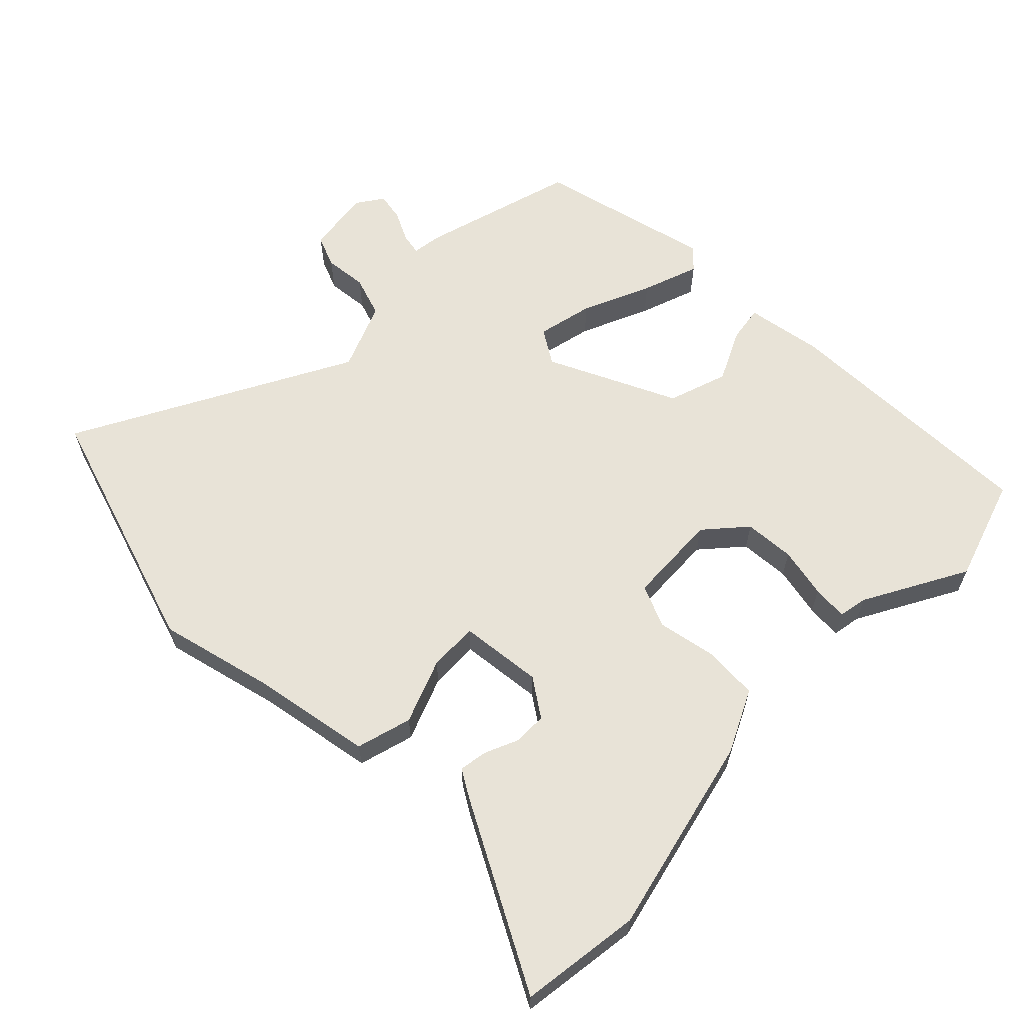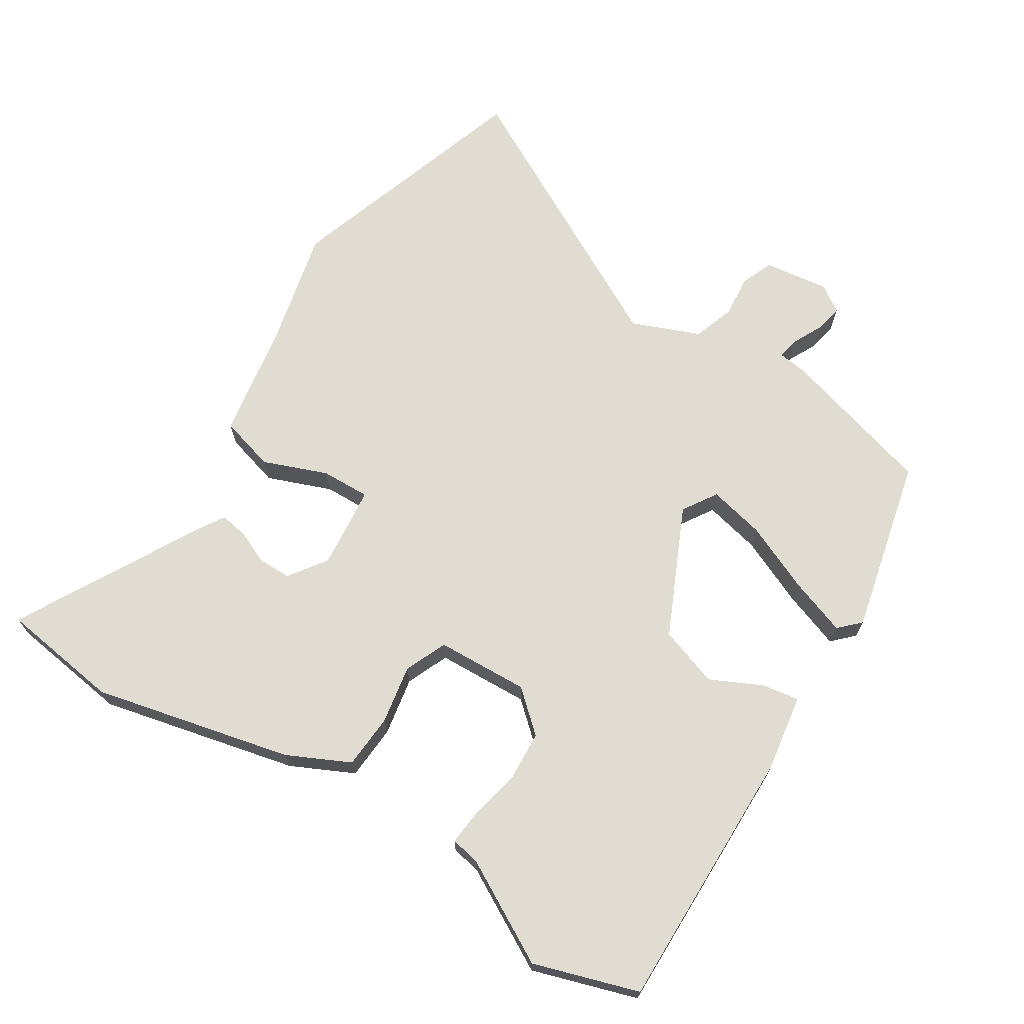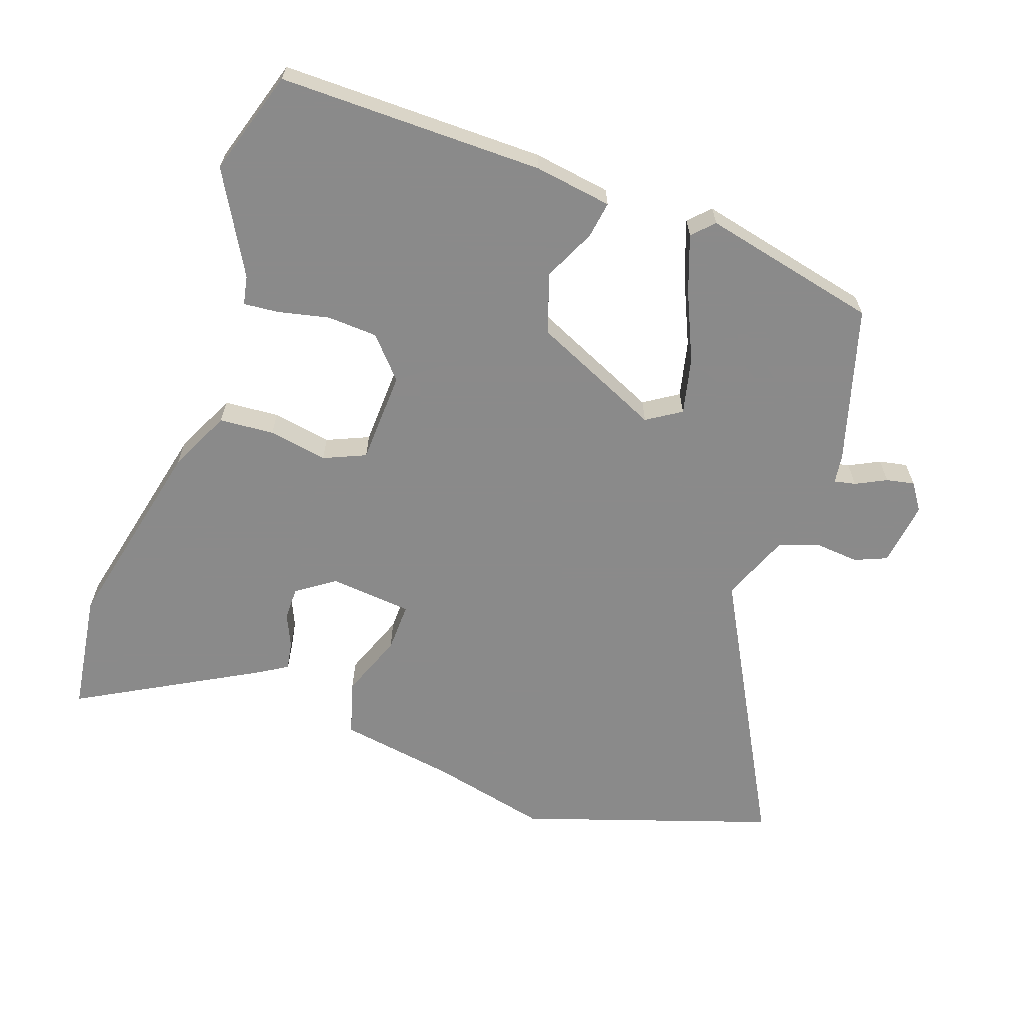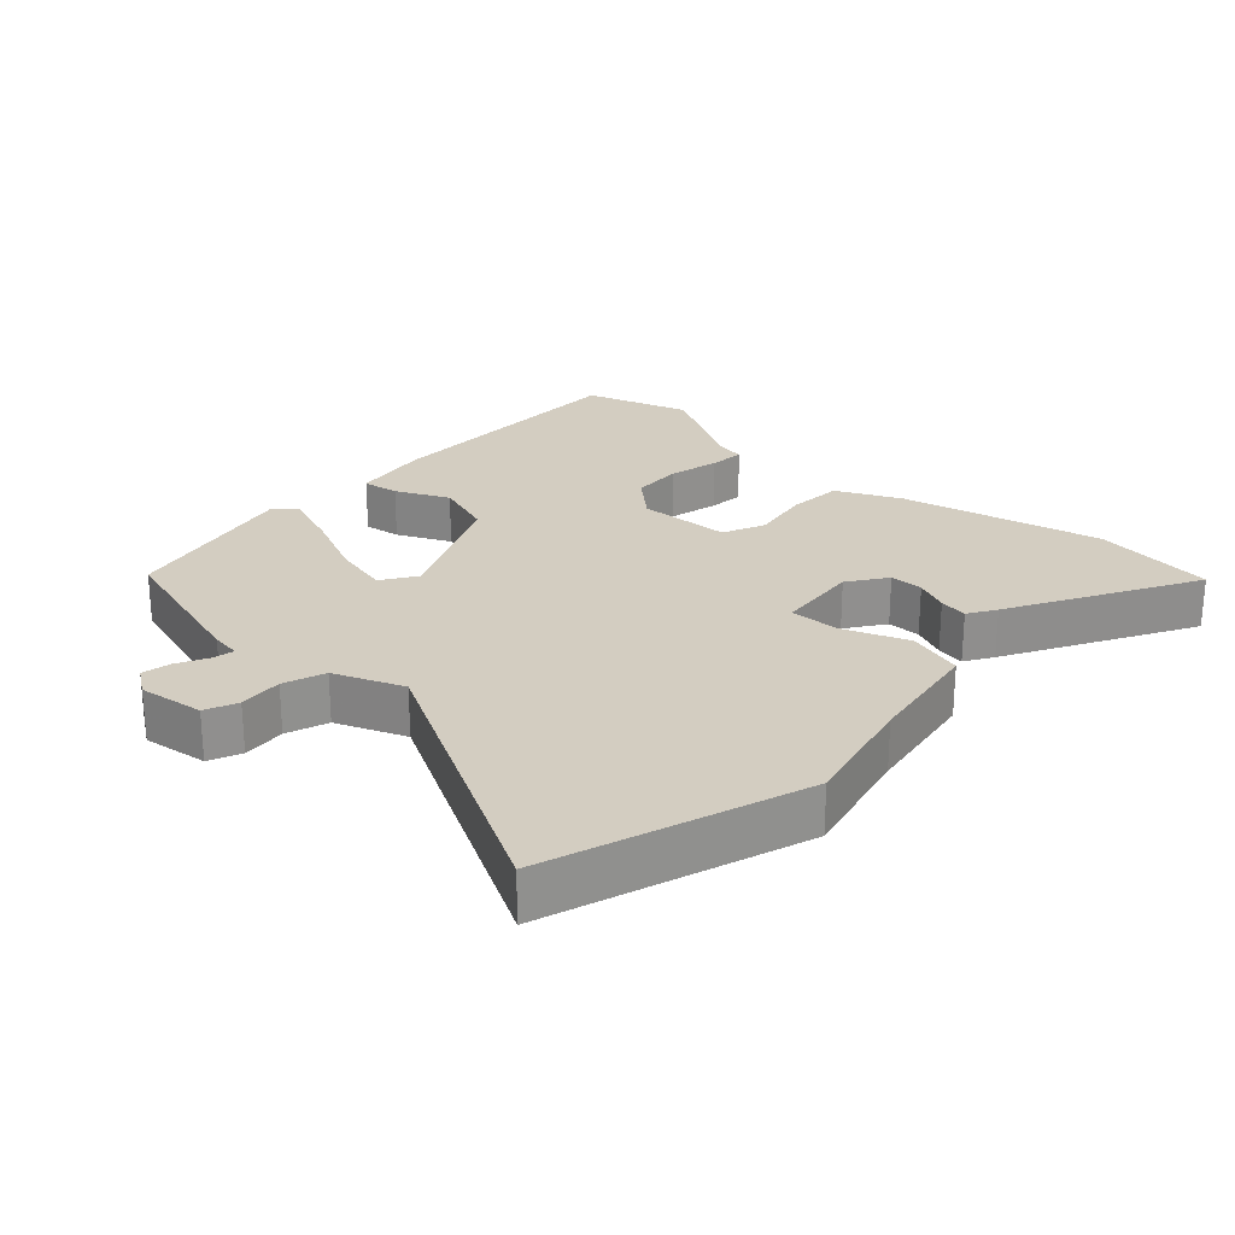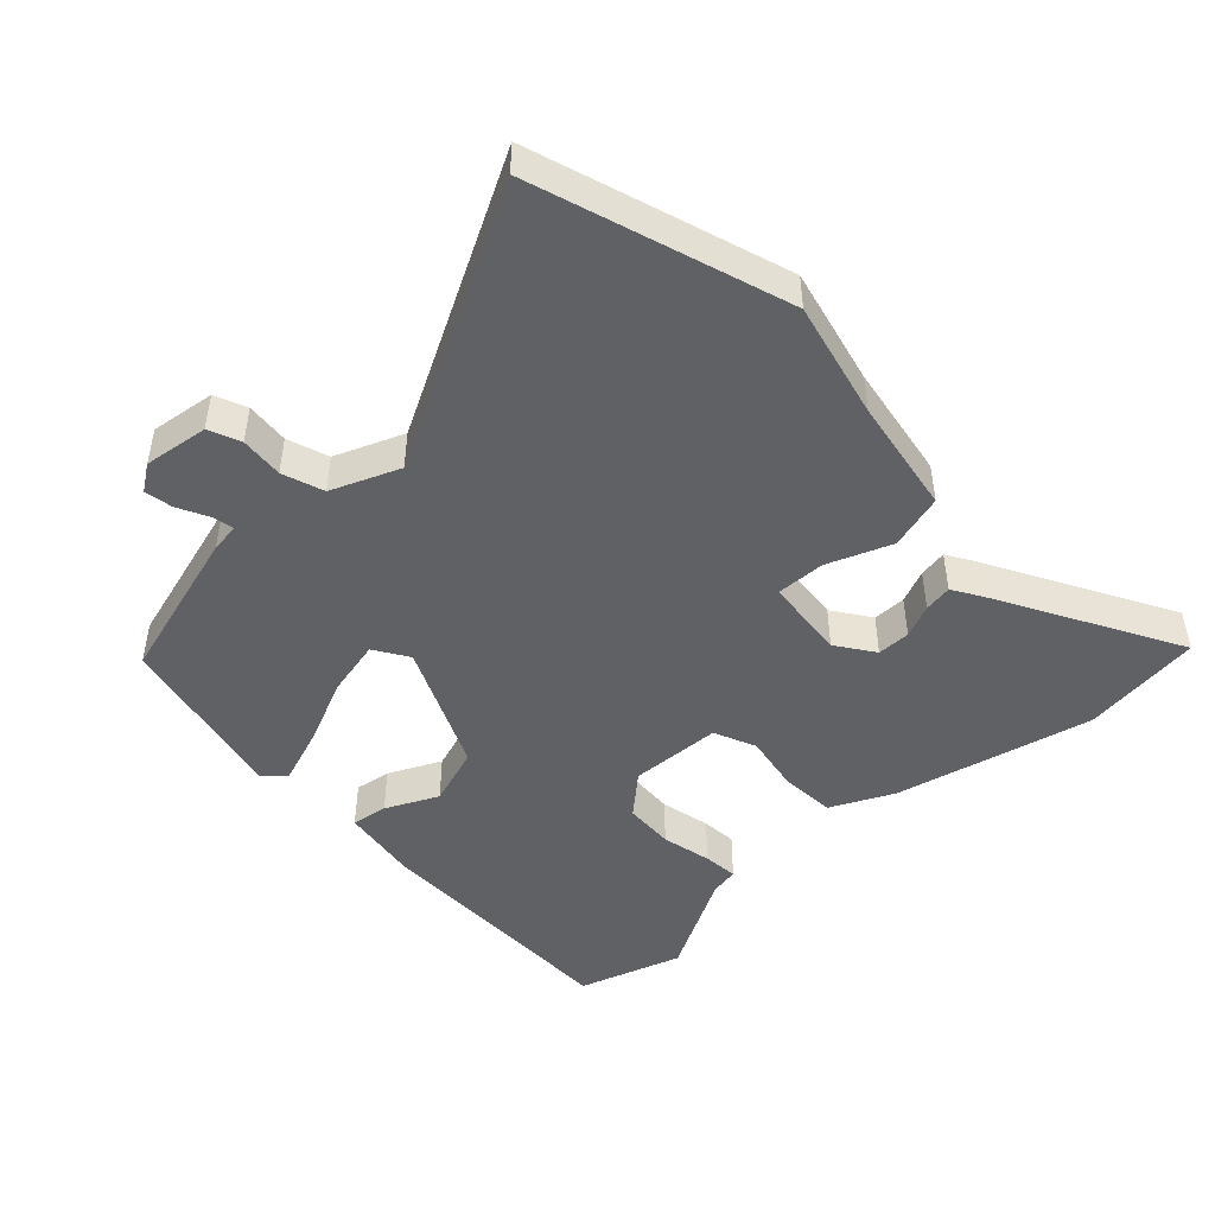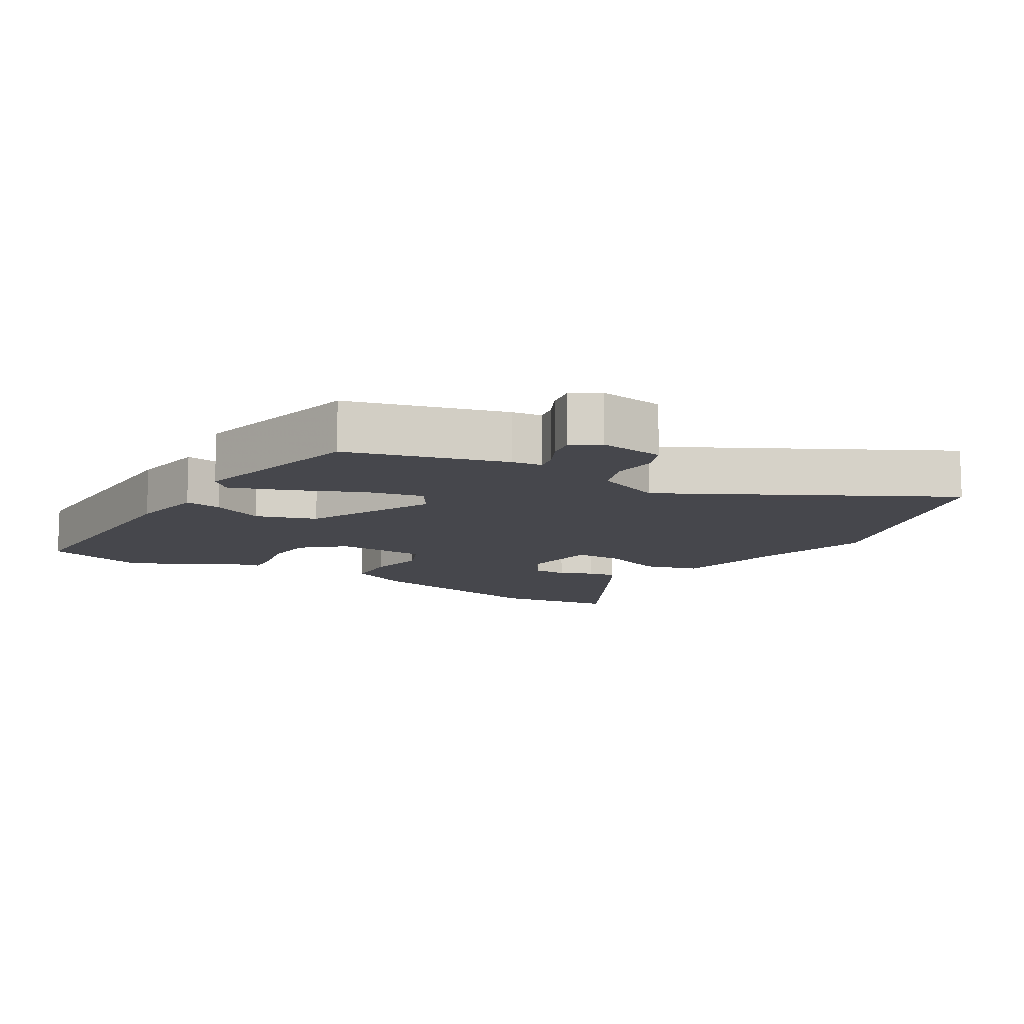
<metadata>
{"format":"obj","ext":"obj","renderer":"f3d","projection":"perspective","resolution":1024,"background":"white","views":[{"elev":61.9,"azim":41.9,"up":"+Y"},{"elev":69.0,"azim":119.7,"up":"+Y"},{"elev":-63.6,"azim":158.4,"up":"+Y"},{"elev":24.8,"azim":-49.6,"up":"+Y"},{"elev":-46.7,"azim":-49.3,"up":"+Y"},{"elev":-11.0,"azim":-124.1,"up":"+Y"}]}
</metadata>
<code>
v 0.542 0.07 -0.346
v 0.499 0.07 -0.505
v 0.102 0.07 -0.518
v -0.015 0.07 -0.505
v -0.009 0.07 -0.45
v 0.025 0.07 -0.37
v -0.009 0.07 -0.282
v -0.206 0.07 -0.202
v -0.256 0.07 -0.237
v -0.233 0.07 -0.321
v -0.183 0.07 -0.422
v -0.149 0.07 -0.506
v -0.178 0.07 -0.538
v -0.445 0.07 -0.489
v -0.522 0.07 -0.259
v -0.53 0.07 -0.215
v -0.562 0.07 -0.223
v -0.607 0.07 -0.248
v -0.649 0.07 -0.258
v -0.678 0.07 -0.219
v -0.669 0.07 -0.121
v -0.622 0.07 -0.099
v -0.557 0.07 -0.102
v -0.496 0.07 -0.078
v -0.459 0.07 0.026
v -0.697 0.07 0.426
v -0.324 0.07 0.566
v -0.146 0.07 0.532
v 0.031 0.07 0.51
v 0.058 0.07 0.428
v 0.025 0.07 0.33
v 0.026 0.07 0.256
v 0.151 0.07 0.249
v 0.206 0.07 0.291
v 0.204 0.07 0.341
v 0.18 0.07 0.39
v 0.171 0.07 0.432
v 0.211 0.07 0.459
v 0.478 0.07 0.621
v 0.511 0.07 0.441
v 0.455 0.07 0.14
v 0.414 0.07 0.044
v 0.332 0.07 0.035
v 0.243 0.07 0.047
v 0.181 0.07 0.017
v 0.181 0.07 -0.122
v 0.237 0.07 -0.18
v 0.313 0.07 -0.181
v 0.388 0.07 -0.161
v 0.441 0.07 -0.154
v 0.451 0.07 -0.197
v 0.542 0 -0.346
v 0.499 0 -0.505
v 0.102 0 -0.518
v -0.015 0 -0.505
v -0.009 0 -0.45
v 0.025 0 -0.37
v -0.009 0 -0.282
v -0.206 0 -0.202
v -0.256 0 -0.237
v -0.233 0 -0.321
v -0.183 0 -0.422
v -0.149 0 -0.506
v -0.178 0 -0.538
v -0.445 0 -0.489
v -0.522 0 -0.259
v -0.53 0 -0.215
v -0.562 0 -0.223
v -0.607 0 -0.248
v -0.649 0 -0.258
v -0.678 0 -0.219
v -0.669 0 -0.121
v -0.622 0 -0.099
v -0.557 0 -0.102
v -0.496 0 -0.078
v -0.459 0 0.026
v -0.697 0 0.426
v -0.324 0 0.566
v -0.146 0 0.532
v 0.031 0 0.51
v 0.058 0 0.428
v 0.025 0 0.33
v 0.026 0 0.256
v 0.151 0 0.249
v 0.206 0 0.291
v 0.204 0 0.341
v 0.18 0 0.39
v 0.171 0 0.432
v 0.211 0 0.459
v 0.478 0 0.621
v 0.511 0 0.441
v 0.455 0 0.14
v 0.414 0 0.044
v 0.332 0 0.035
v 0.243 0 0.047
v 0.181 0 0.017
v 0.181 0 -0.122
v 0.237 0 -0.18
v 0.313 0 -0.181
v 0.388 0 -0.161
v 0.441 0 -0.154
v 0.451 0 -0.197
f 48 49 50 51
f 4 5 6
f 3 4 6
f 2 3 6
f 1 2 6
f 51 1 6
f 48 51 6
f 47 48 6
f 46 47 6 7
f 45 46 7 8
f 42 43 44
f 41 42 44
f 40 41 44
f 39 40 44
f 38 39 44
f 35 36 37 38
f 34 35 38 44
f 33 34 44 45
f 28 29 30 31
f 28 31 32
f 27 28 32
f 26 27 32
f 25 26 32
f 33 45 8
f 32 33 8
f 25 32 8
f 24 25 8
f 21 22 23
f 20 21 23
f 19 20 23
f 18 19 23
f 17 18 23
f 14 15 16
f 13 14 16
f 12 13 16
f 11 12 16
f 10 11 16
f 9 10 16
f 8 9 16
f 24 8 16
f 23 24 16
f 16 17 23
f 102 101 100 99
f 57 56 55
f 57 55 54
f 57 54 53
f 57 53 52
f 57 52 102
f 57 102 99
f 57 99 98
f 58 57 98 97
f 59 58 97 96
f 95 94 93
f 95 93 92
f 95 92 91
f 95 91 90
f 95 90 89
f 89 88 87 86
f 95 89 86 85
f 96 95 85 84
f 82 81 80 79
f 83 82 79
f 83 79 78
f 83 78 77
f 83 77 76
f 59 96 84
f 59 84 83
f 59 83 76
f 59 76 75
f 74 73 72
f 74 72 71
f 74 71 70
f 74 70 69
f 74 69 68
f 67 66 65
f 67 65 64
f 67 64 63
f 67 63 62
f 67 62 61
f 67 61 60
f 67 60 59
f 67 59 75
f 67 75 74
f 74 68 67
f 1 52 53 2
f 2 53 54 3
f 3 54 55 4
f 4 55 56 5
f 5 56 57 6
f 6 57 58 7
f 7 58 59 8
f 8 59 60 9
f 9 60 61 10
f 10 61 62 11
f 11 62 63 12
f 12 63 64 13
f 13 64 65 14
f 14 65 66 15
f 15 66 67 16
f 16 67 68 17
f 17 68 69 18
f 18 69 70 19
f 19 70 71 20
f 20 71 72 21
f 21 72 73 22
f 22 73 74 23
f 23 74 75 24
f 24 75 76 25
f 25 76 77 26
f 26 77 78 27
f 27 78 79 28
f 28 79 80 29
f 29 80 81 30
f 30 81 82 31
f 31 82 83 32
f 32 83 84 33
f 33 84 85 34
f 34 85 86 35
f 35 86 87 36
f 36 87 88 37
f 37 88 89 38
f 38 89 90 39
f 39 90 91 40
f 40 91 92 41
f 41 92 93 42
f 42 93 94 43
f 43 94 95 44
f 44 95 96 45
f 45 96 97 46
f 46 97 98 47
f 47 98 99 48
f 48 99 100 49
f 49 100 101 50
f 50 101 102 51
f 51 102 52 1

</code>
